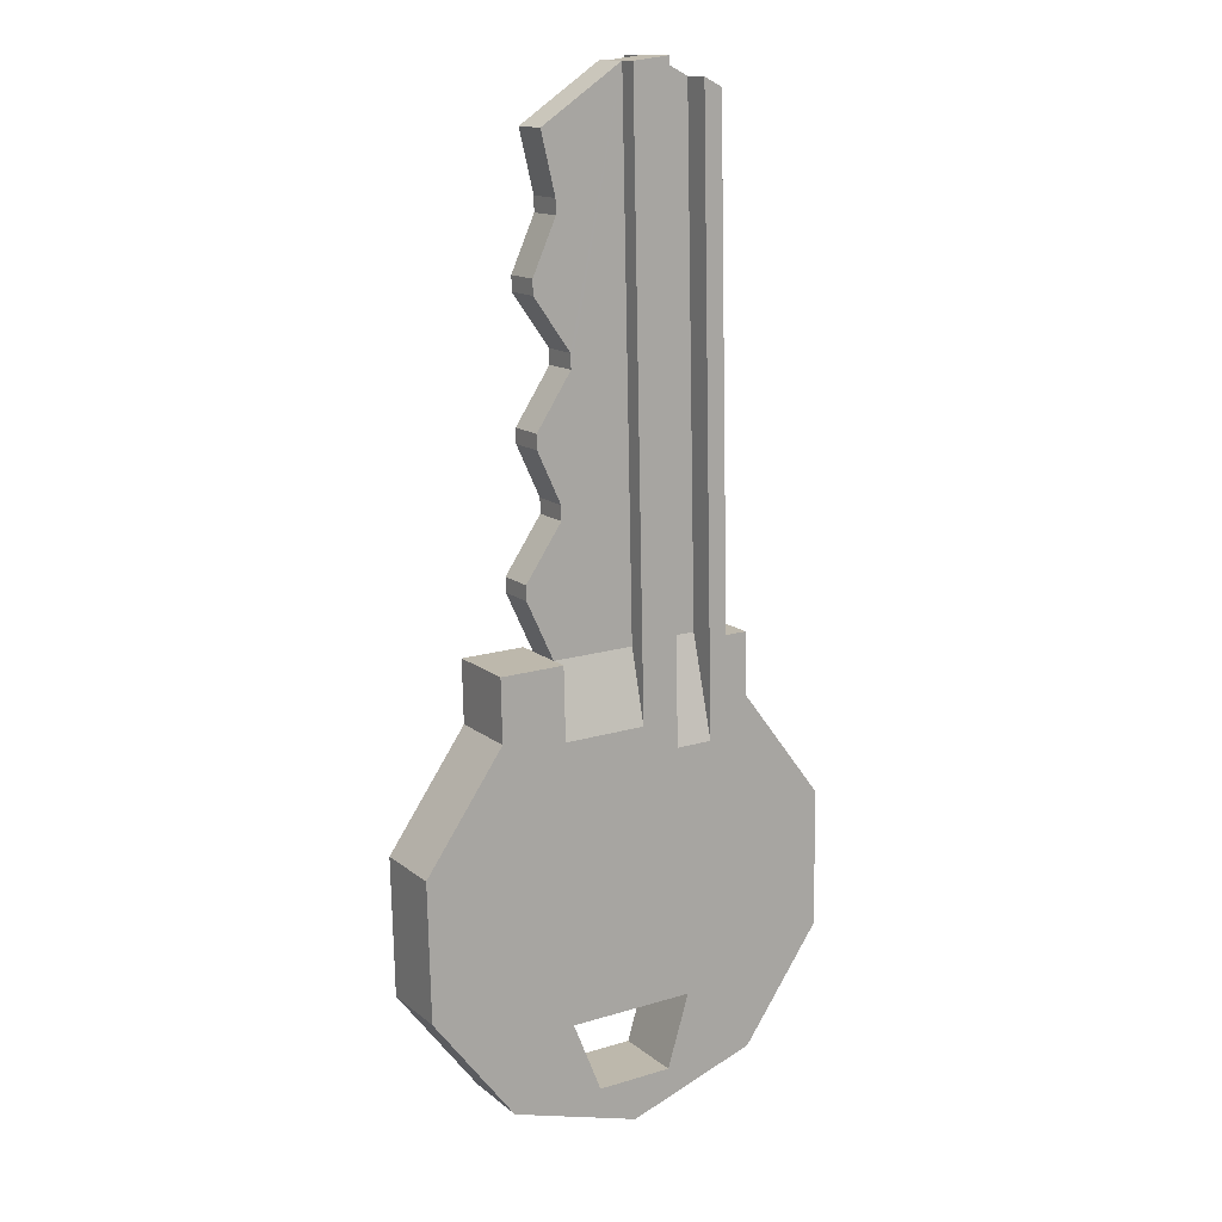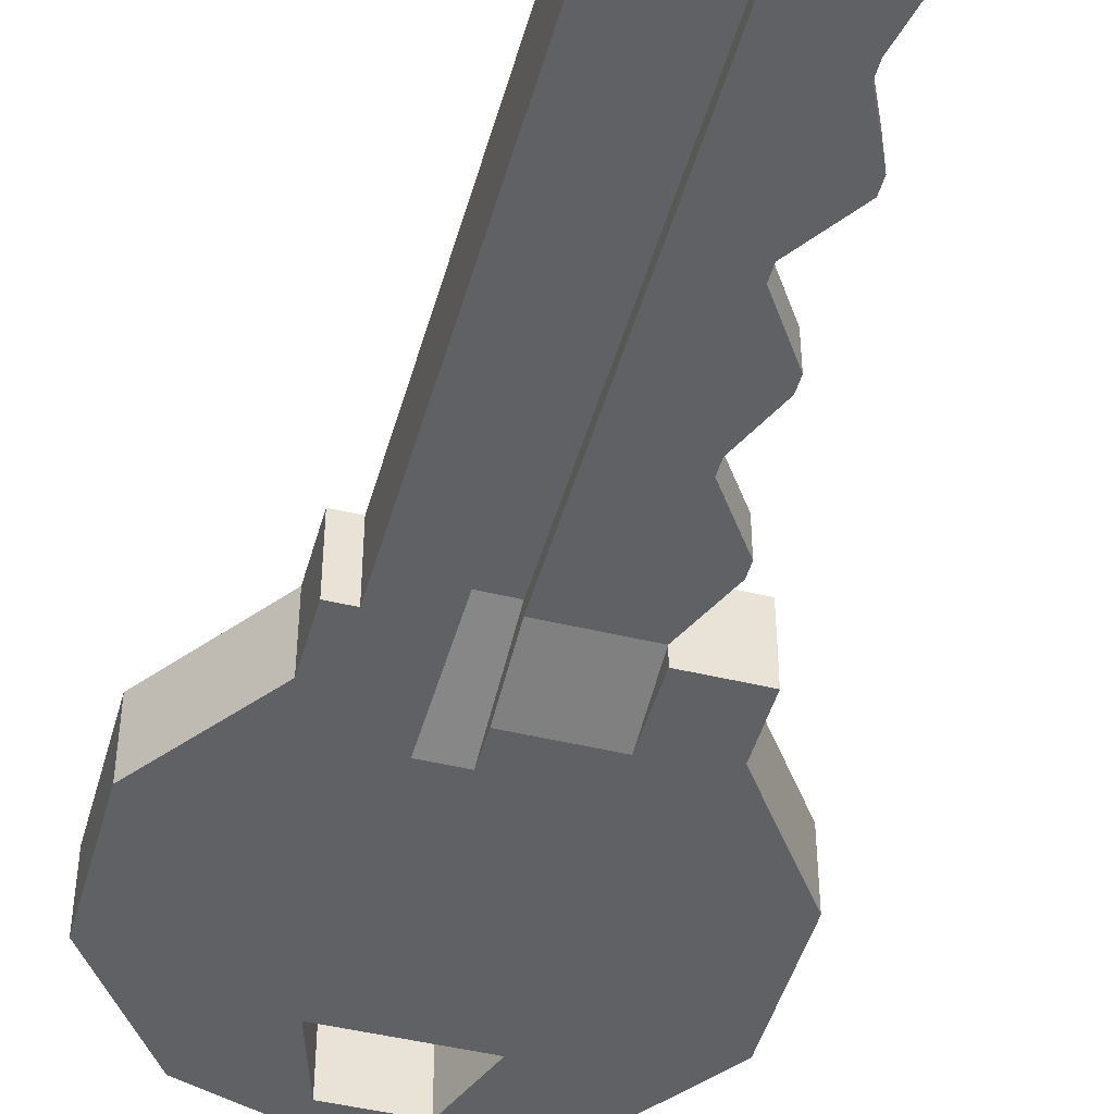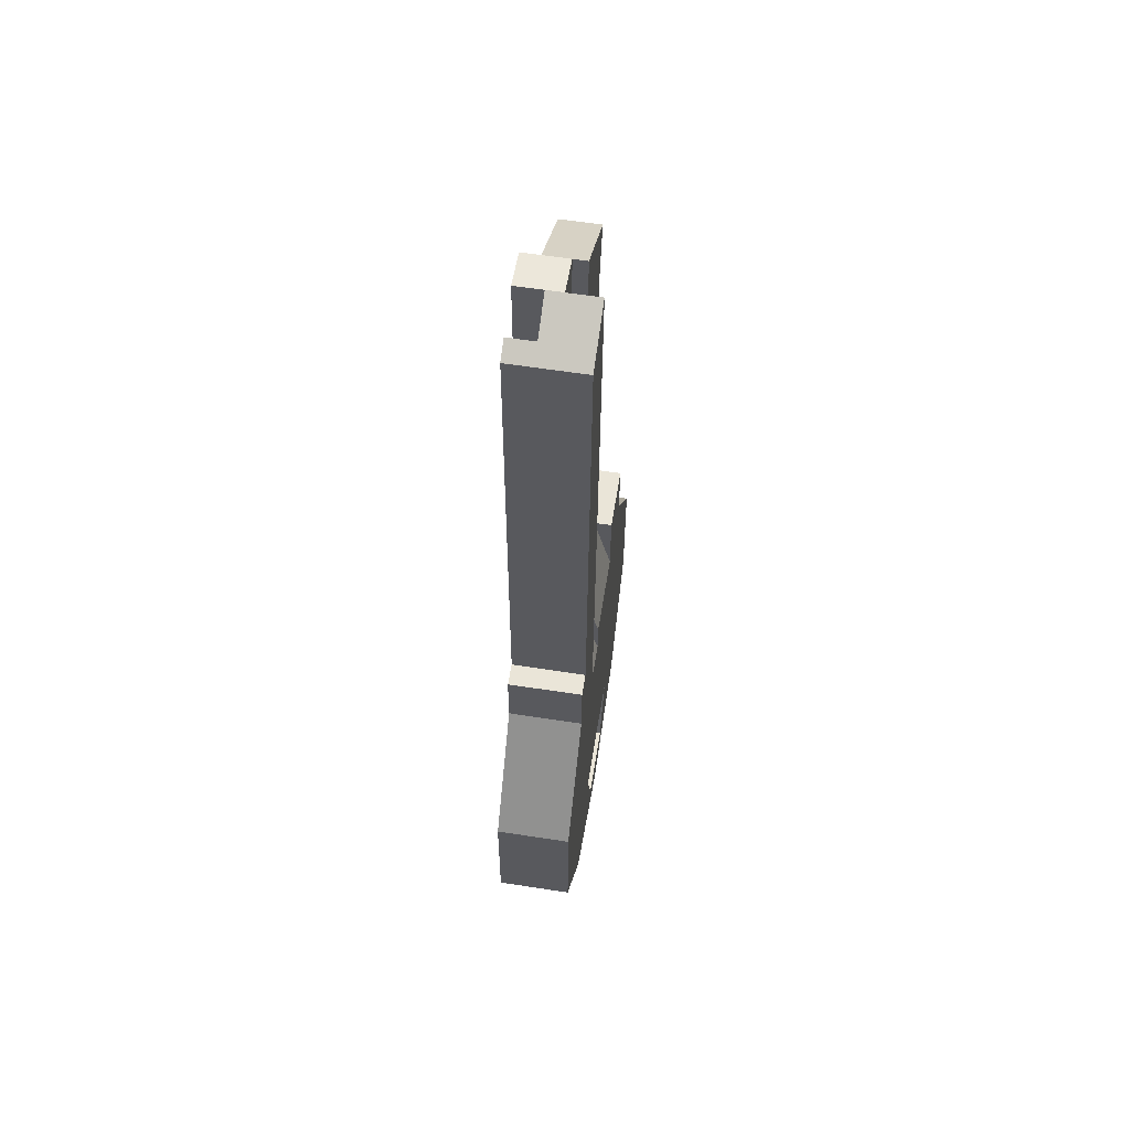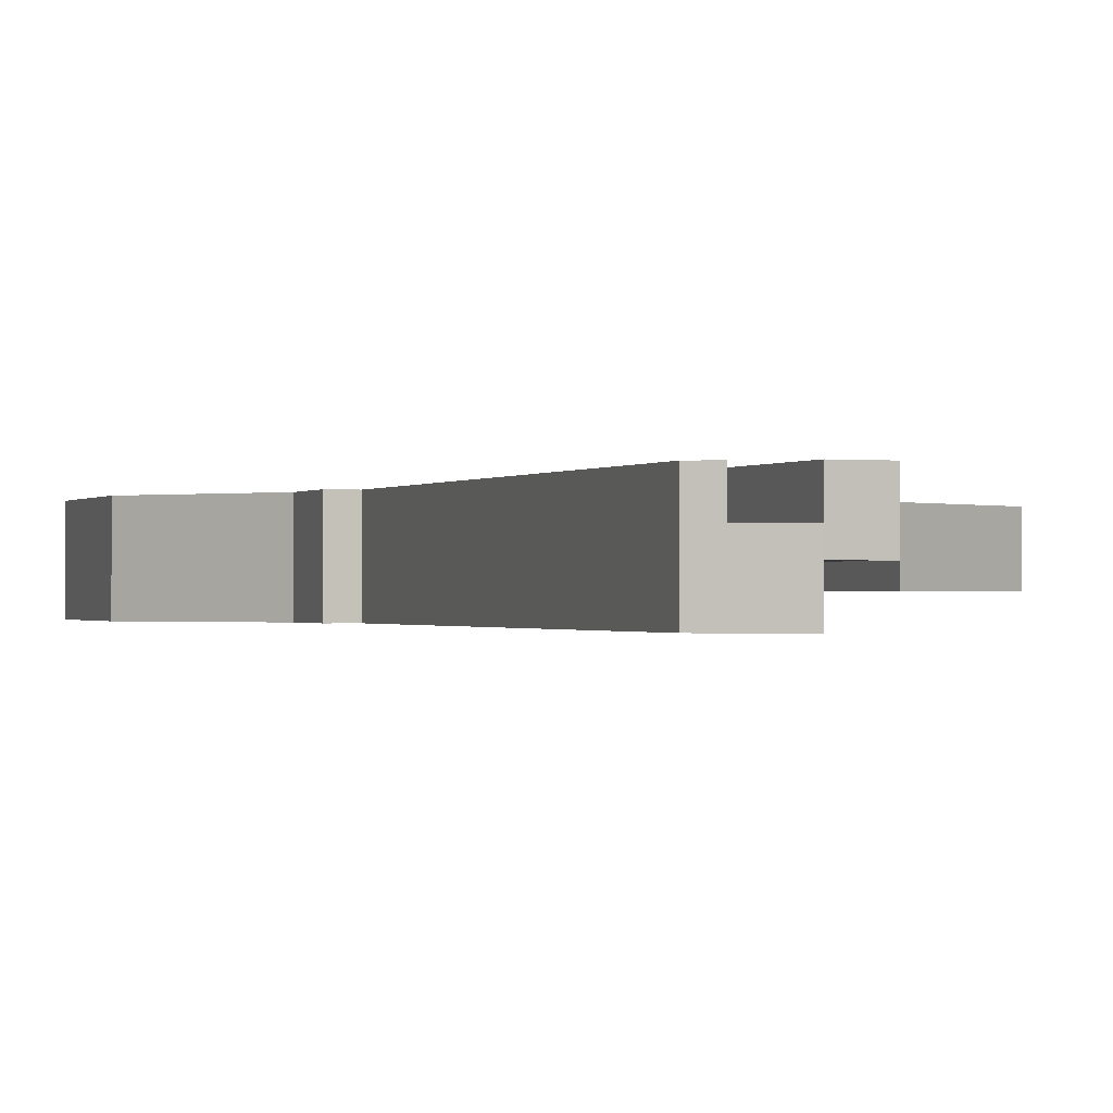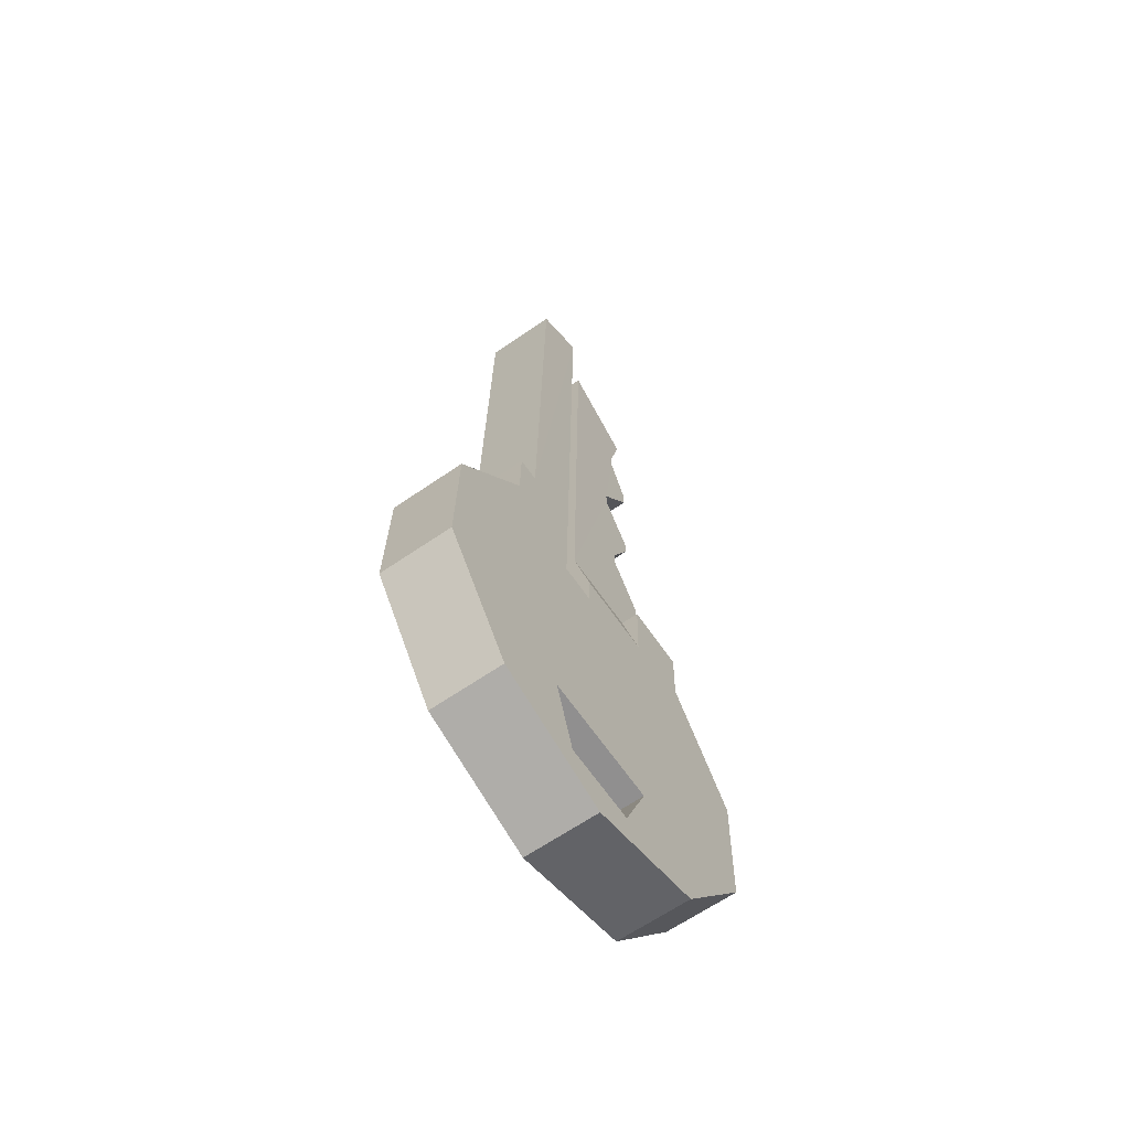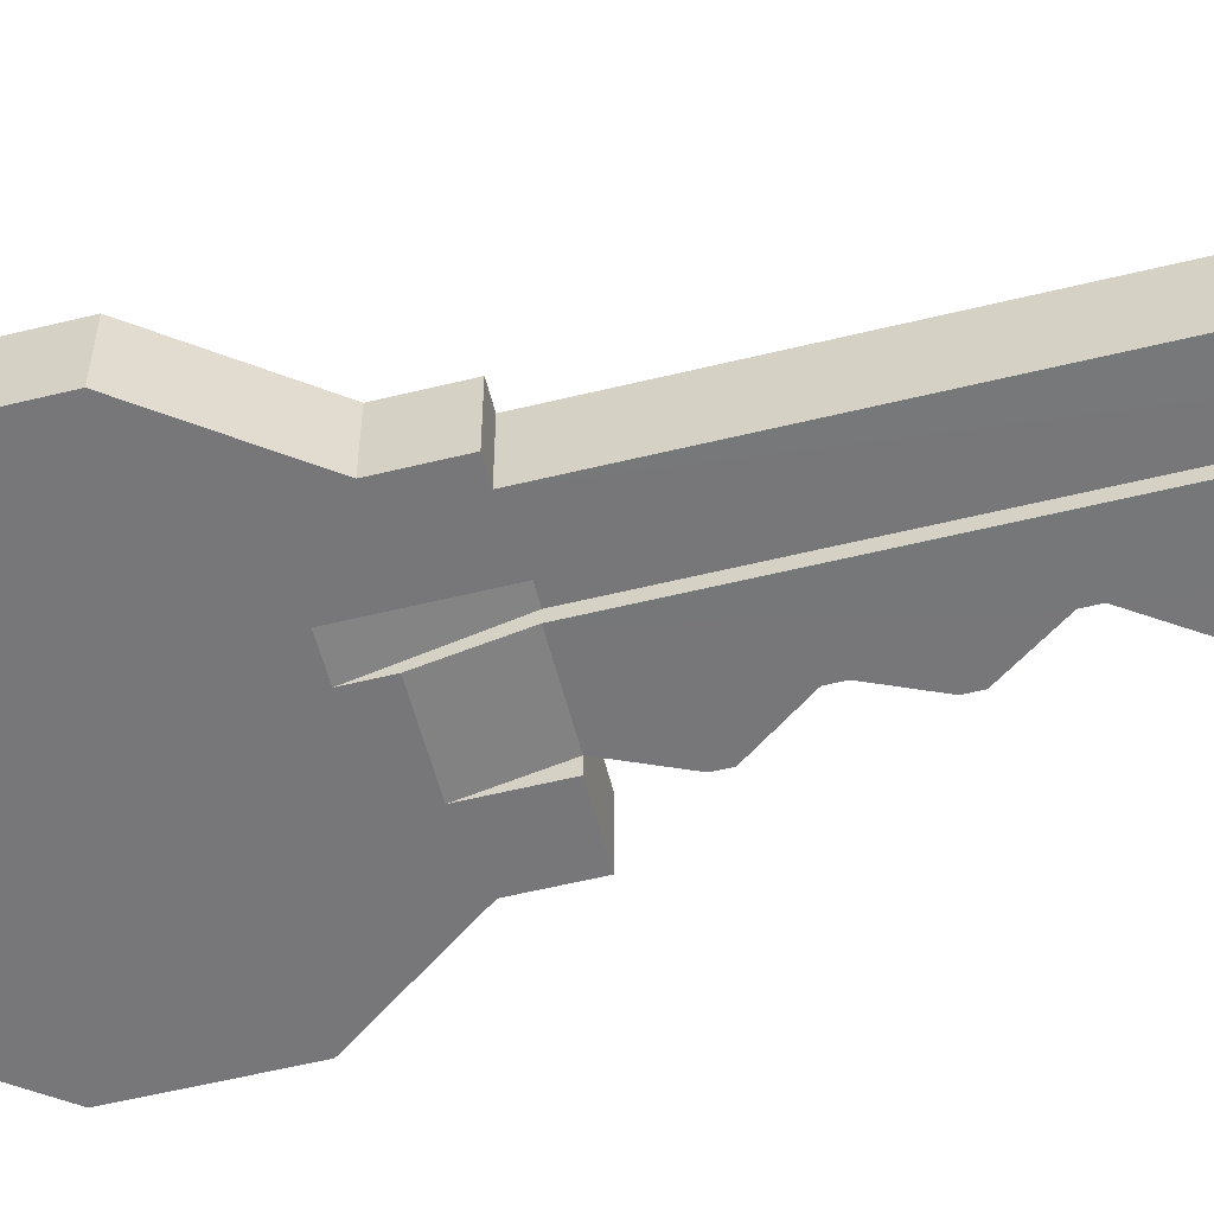
<metadata>
{"format":"obj","ext":"obj","renderer":"f3d","projection":"perspective","resolution":1024,"background":"white","views":[{"elev":14.3,"azim":148.6,"up":"+Z"},{"elev":-46.6,"azim":-14.1,"up":"+Y"},{"elev":60.5,"azim":-81.0,"up":"+Z"},{"elev":-0.5,"azim":-17.3,"up":"+Y"},{"elev":-64.4,"azim":-55.2,"up":"+Z"},{"elev":-57.2,"azim":-74.4,"up":"+Y"}]}
</metadata>
<code>
v -4.309 0.8128 2.46
v -4.309 0.8291 2.46
v -4.304 0.8128 2.444
v -4.304 0.8291 2.444
v -4.287 0.8128 2.444
v -4.287 0.8291 2.444
v -4.281 0.8128 2.46
v -4.281 0.8291 2.46
v -4.315 0.8128 2.649
v -4.315 0.8291 2.649
v -4.318 0.8128 2.538
v -4.279 0.8291 2.538
v -4.279 0.8128 2.538
v -4.318 0.8291 2.538
v -4.323 0.8128 2.525
v -4.323 0.8291 2.525
v -4.341 0.8128 2.5
v -4.341 0.8291 2.5
v -4.342 0.8128 2.47
v -4.342 0.8291 2.47
v -4.325 0.8128 2.444
v -4.325 0.8291 2.444
v -4.296 0.8128 2.434
v -4.296 0.8291 2.434
v -4.266 0.8128 2.443
v -4.266 0.8291 2.443
v -4.248 0.8128 2.468
v -4.248 0.8291 2.468
v -4.247 0.8128 2.498
v -4.247 0.8291 2.498
v -4.265 0.8128 2.523
v -4.265 0.8291 2.523
v -4.264 0.8128 2.537
v -4.323 0.8291 2.539
v -4.323 0.8128 2.539
v -4.264 0.8291 2.537
v -4.279 0.8291 2.521
v -4.279 0.8128 2.521
v -4.303 0.8127 2.655
v -4.295 0.8292 2.654
v -4.303 0.8292 2.655
v -4.297 0.8128 2.522
v -4.306 0.8291 2.516
v -4.297 0.8291 2.522
v -4.279 0.8252 2.538
v -4.297 0.8252 2.538
v -4.295 0.8252 2.654
v -4.279 0.8168 2.538
v -4.297 0.8168 2.538
v -4.295 0.8167 2.654
v -4.311 0.8292 2.651
v -4.314 0.8291 2.516
v -4.305 0.8232 2.538
v -4.303 0.8233 2.655
v -4.311 0.8232 2.651
v -4.313 0.8232 2.538
v -4.303 0.8197 2.655
v -4.295 0.8197 2.654
v -4.297 0.8197 2.538
v -4.305 0.8197 2.538
v -4.306 0.8128 2.514
v -4.298 0.8128 2.514
v -4.276 0.8252 2.642
v -4.276 0.8168 2.642
v -4.28 0.8252 2.629
v -4.28 0.8252 2.626
v -4.275 0.8252 2.614
v -4.275 0.8252 2.611
v -4.283 0.8252 2.599
v -4.283 0.8252 2.596
v -4.275 0.8252 2.584
v -4.275 0.8252 2.581
v -4.281 0.8252 2.569
v -4.281 0.8252 2.566
v -4.272 0.8252 2.554
v -4.273 0.8252 2.551
v -4.28 0.8168 2.626
v -4.28 0.8168 2.629
v -4.275 0.8168 2.611
v -4.275 0.8168 2.614
v -4.283 0.8168 2.596
v -4.283 0.8168 2.599
v -4.275 0.8168 2.581
v -4.275 0.8168 2.584
v -4.281 0.8168 2.566
v -4.281 0.8168 2.569
v -4.273 0.8168 2.551
v -4.272 0.8168 2.554
g Key_1_Key_Keys
f 16 17 15
f 18 19 17
f 20 21 19
f 22 23 21
f 24 25 23
f 26 27 25
f 28 29 27
f 30 31 29
f 38 13 48
f 11 10 14
f 11 39 9
f 2 7 1
f 3 2 1
f 15 34 16
f 32 33 31
f 31 13 38
f 12 32 37
f 6 7 8
f 1 15 17
f 2 18 16
f 20 2 22
f 23 25 5
f 24 22 4
f 27 7 25
f 8 28 26
f 7 29 31
f 8 32 30
f 5 4 3
f 1 19 21
f 14 35 11
f 2 52 43
f 14 51 52
f 47 40 41
f 1 7 62
f 41 44 43
f 39 60 57
f 44 45 37
f 40 46 44
f 12 37 45
f 42 48 49
f 51 56 52
f 41 53 54
f 43 56 53
f 53 55 54
f 16 14 52
f 59 61 62
f 58 60 59
f 57 54 55
f 11 15 61
f 58 49 50
f 59 42 49
f 45 48 36
f 81 82 50
f 77 67 66
f 63 47 58
f 46 70 73
f 79 69 68
f 70 84 71
f 83 73 72
f 74 88 75
f 87 45 76
f 66 78 77
f 68 80 79
f 70 82 81
f 72 84 83
f 74 86 85
f 76 88 87
f 64 65 63
f 10 55 51
f 9 39 55
f 58 47 54
f 57 58 54
f 39 57 55
f 54 47 41
f 16 18 17
f 18 20 19
f 20 22 21
f 22 24 23
f 24 26 25
f 26 28 27
f 28 30 29
f 30 32 31
f 11 9 10
f 11 61 39
f 2 8 7
f 3 4 2
f 15 35 34
f 32 36 33
f 31 33 13
f 12 36 32
f 6 5 7
f 18 2 20
f 2 4 22
f 5 3 23
f 3 21 23
f 4 6 24
f 6 26 24
f 29 7 27
f 7 5 25
f 26 6 8
f 8 30 28
f 5 6 4
f 21 3 1
f 1 17 19
f 14 34 35
f 32 8 37
f 8 2 43
f 37 8 43
f 2 16 52
f 43 44 37
f 14 10 51
f 38 42 62
f 61 15 1
f 31 38 7
f 38 62 7
f 62 61 1
f 41 40 44
f 39 61 60
f 44 46 45
f 40 47 46
f 42 38 48
f 51 55 56
f 41 43 53
f 43 52 56
f 53 56 55
f 16 34 14
f 59 60 61
f 58 57 60
f 11 35 15
f 58 59 49
f 59 62 42
f 13 33 48
f 33 36 48
f 36 12 45
f 50 49 81
f 49 48 87
f 85 49 87
f 87 88 85
f 78 64 50
f 79 80 82
f 80 77 82
f 77 78 50
f 49 85 86
f 86 83 81
f 83 84 81
f 49 86 81
f 77 50 82
f 77 80 67
f 50 64 58
f 64 63 58
f 76 45 46
f 47 63 65
f 66 67 69
f 67 68 69
f 47 65 66
f 75 76 74
f 76 46 74
f 46 47 70
f 47 66 69
f 70 71 72
f 47 69 70
f 70 72 73
f 73 74 46
f 79 82 69
f 70 81 84
f 83 86 73
f 74 85 88
f 87 48 45
f 66 65 78
f 68 67 80
f 70 69 82
f 72 71 84
f 74 73 86
f 76 75 88
f 64 78 65
f 10 9 55

</code>
